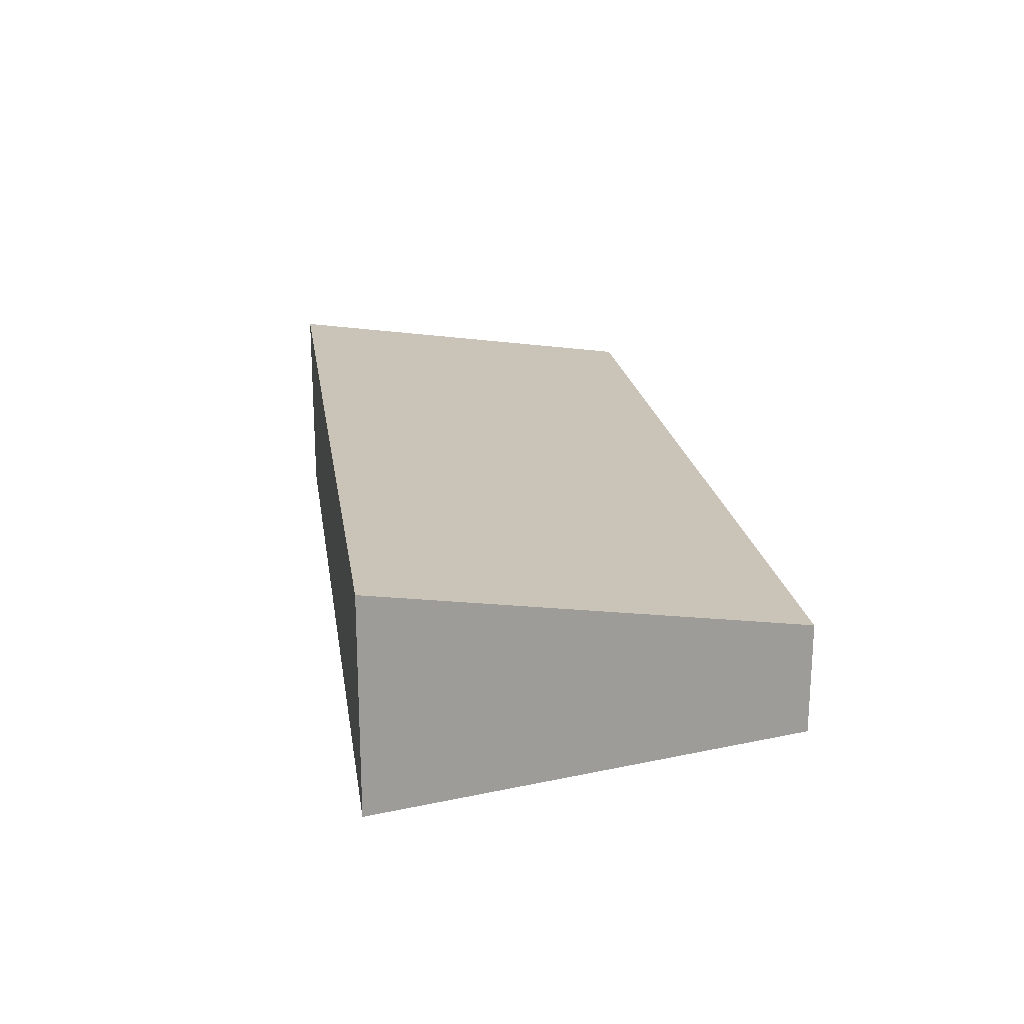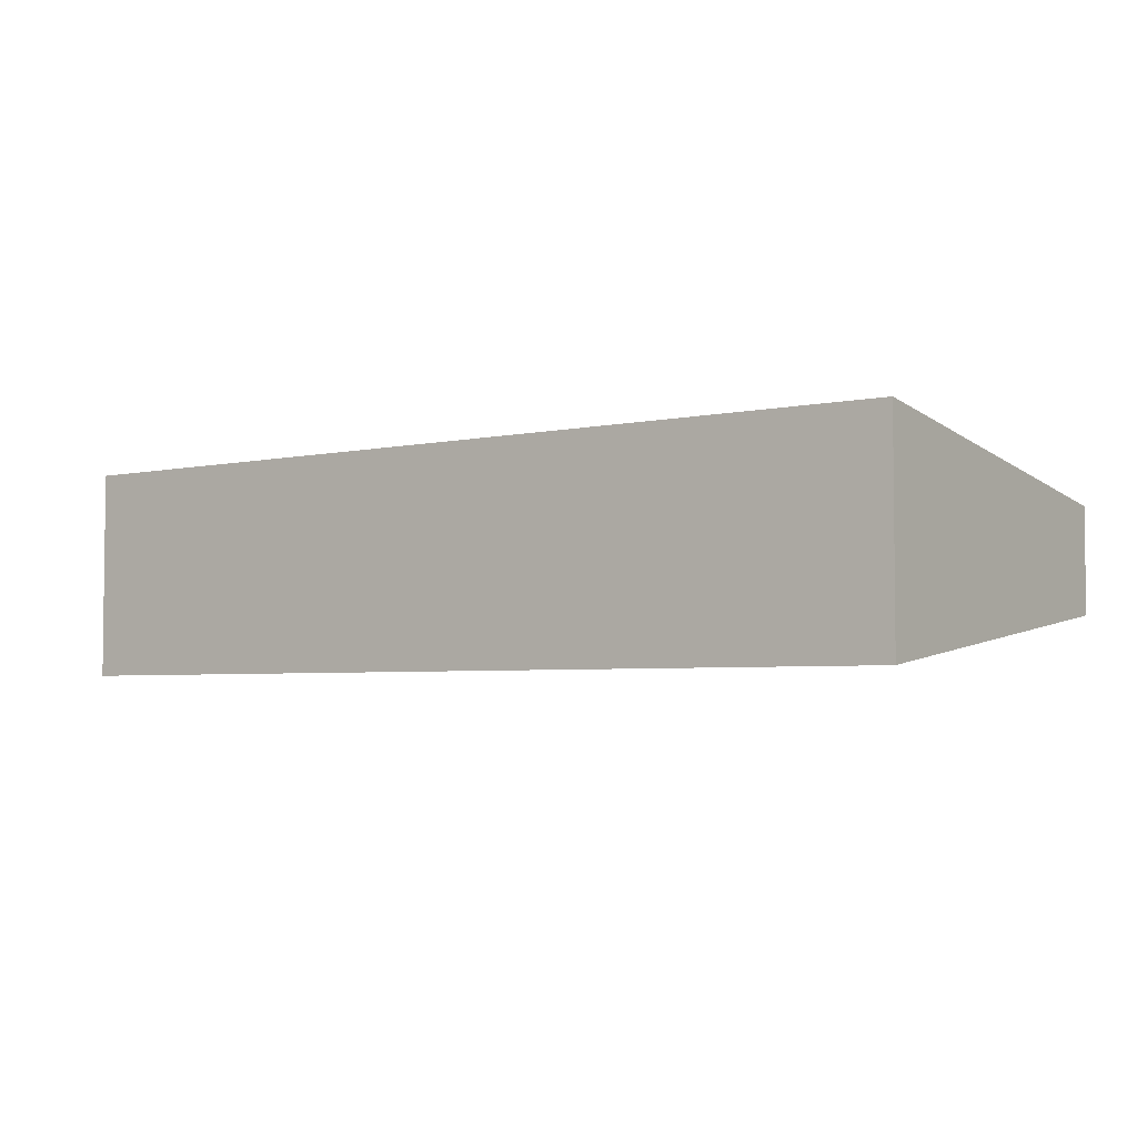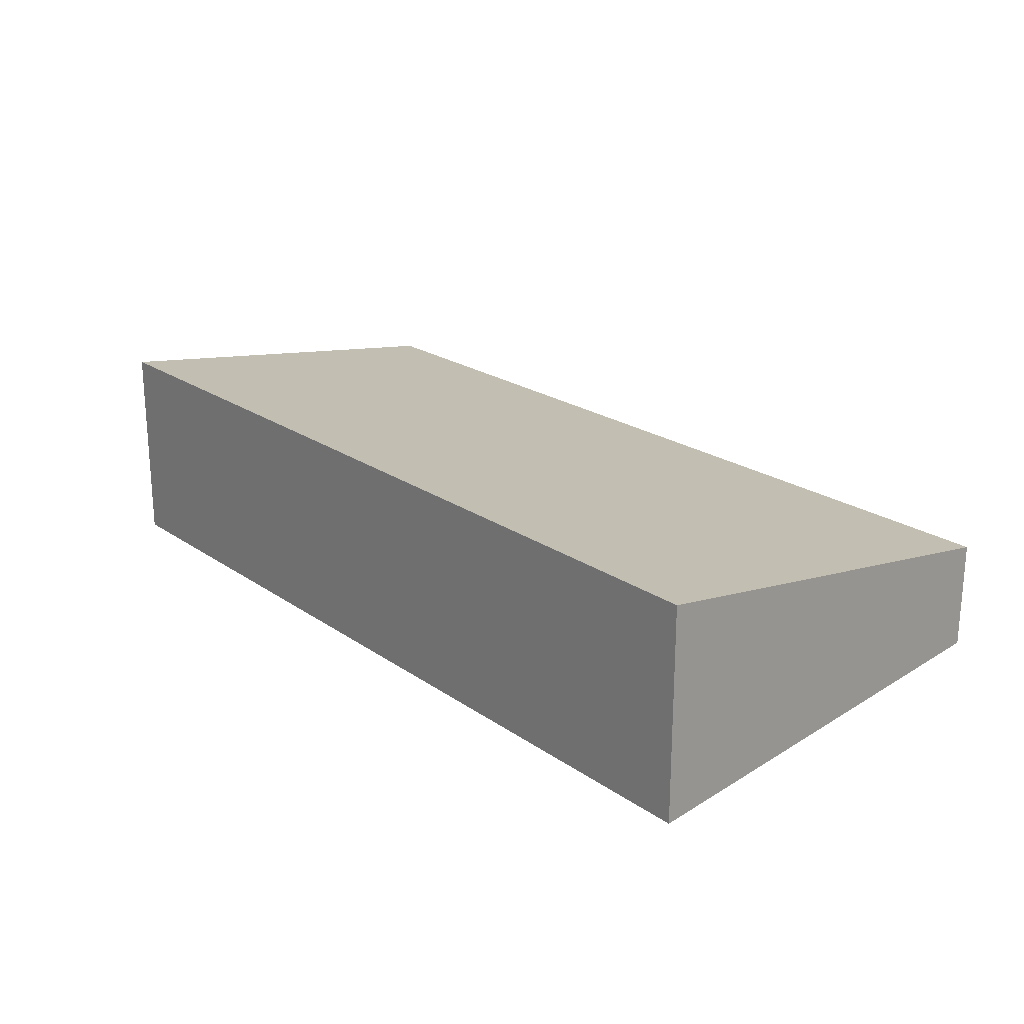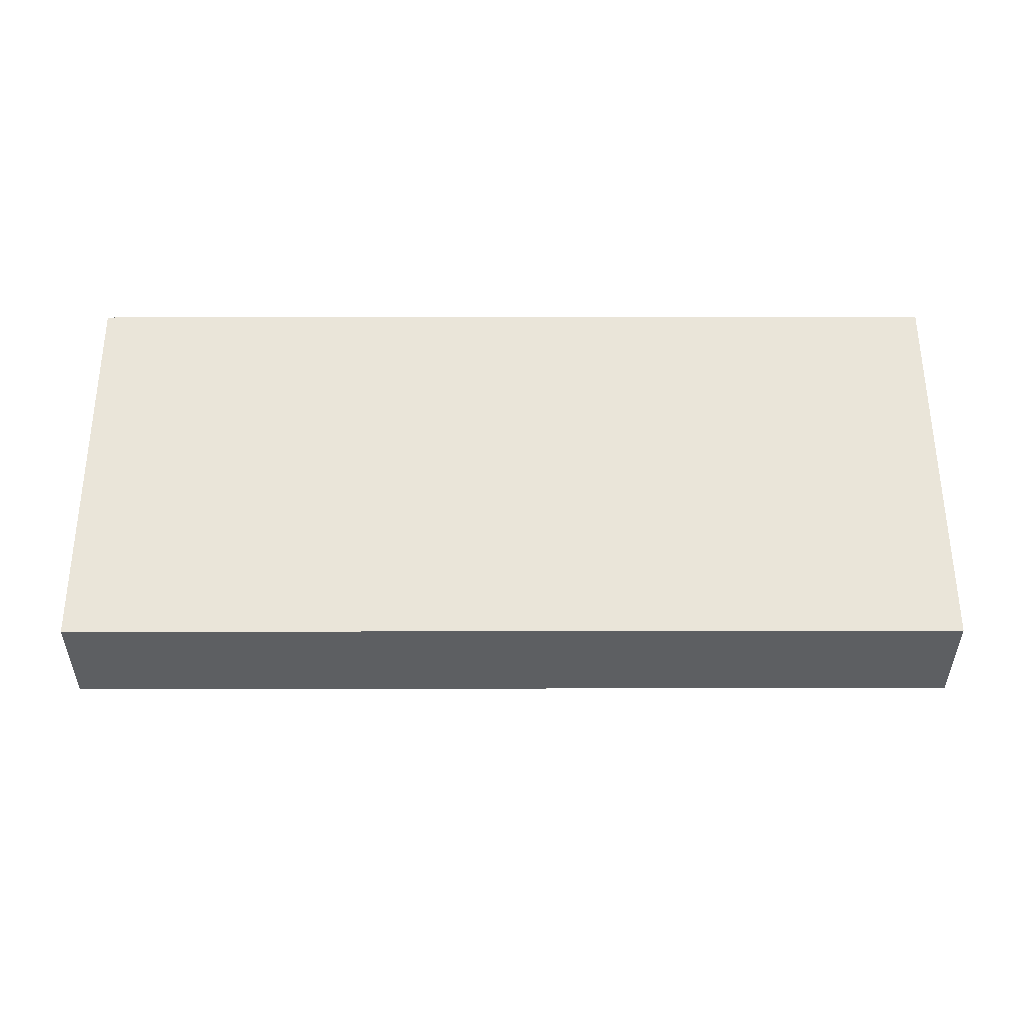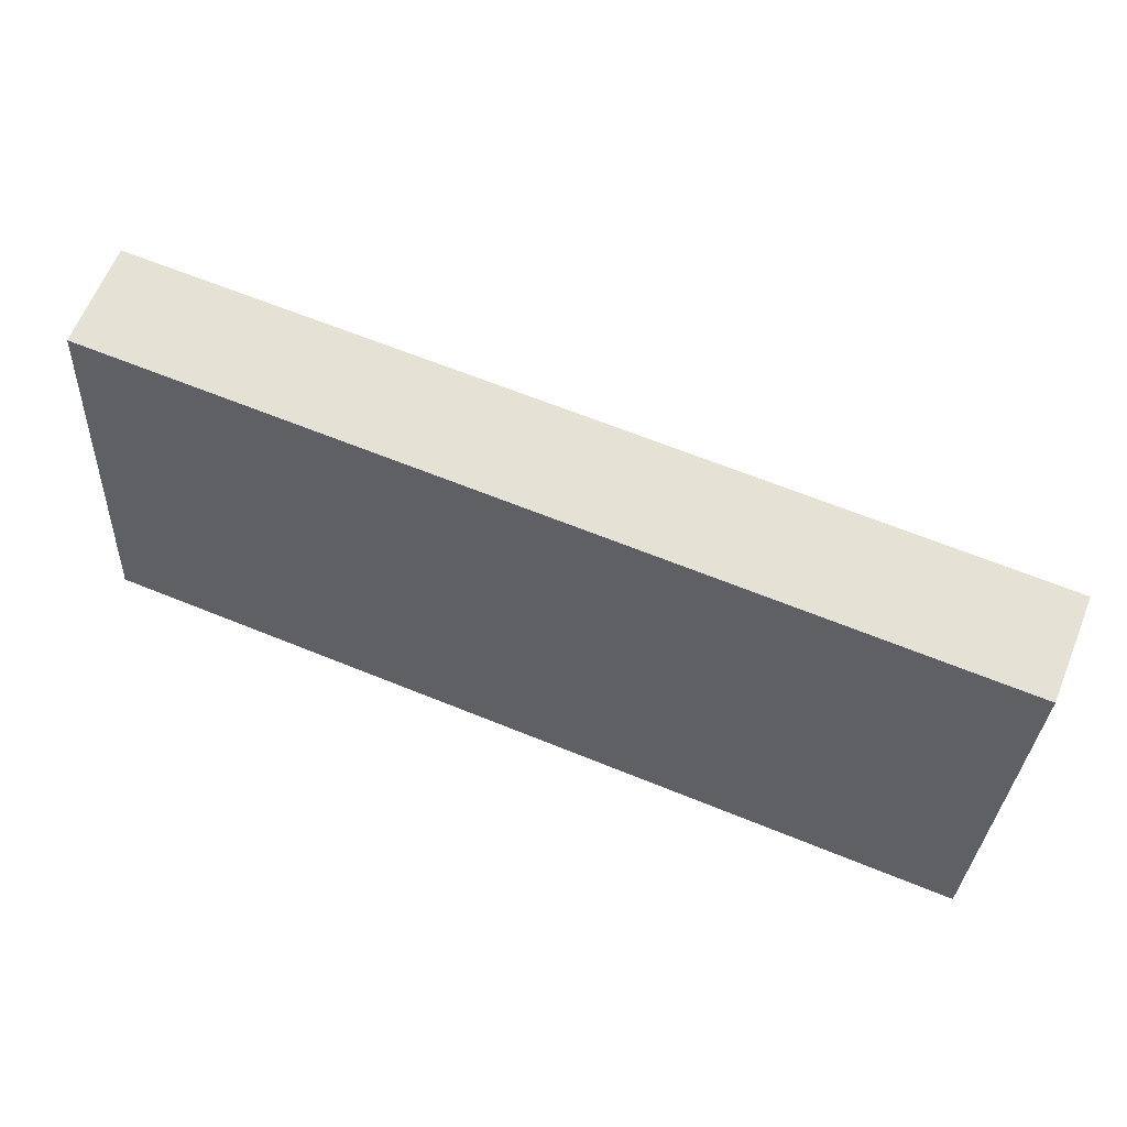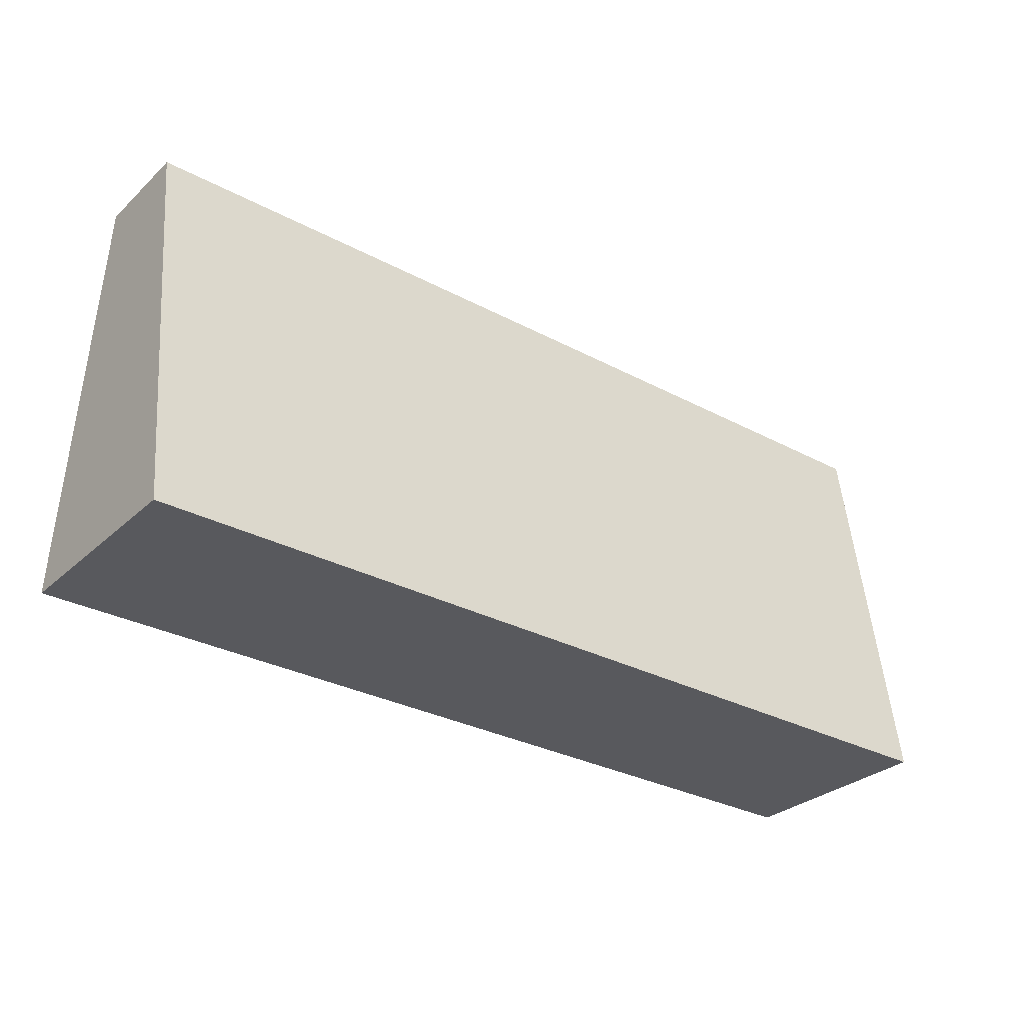
<metadata>
{"format":"obj","ext":"obj","renderer":"f3d","projection":"perspective","resolution":1024,"background":"white","views":[{"elev":20.4,"azim":81.6,"up":"+Z"},{"elev":-4.0,"azim":35.8,"up":"+Z"},{"elev":21.5,"azim":50.4,"up":"+Z"},{"elev":50.4,"azim":179.9,"up":"+Z"},{"elev":64.6,"azim":-157.7,"up":"+Y"},{"elev":-30.2,"azim":-37.8,"up":"+Y"}]}
</metadata>
<code>
o Cube
v 0.2608 0.2245 -0.02849
v 0.2608 0.004465 -0.058
v 0.2608 0.2245 0.02849
v 0.2608 0.004465 0.058
v -0.2432 0.2245 -0.02849
v -0.2432 0.004465 -0.058
v -0.2432 0.2245 0.02849
v -0.2432 0.004465 0.058
f 4 3 7 8
f 6 5 1 2
f 2 1 3 4
f 8 7 5 6
f 6 2 4 8
f 1 5 7 3

</code>
